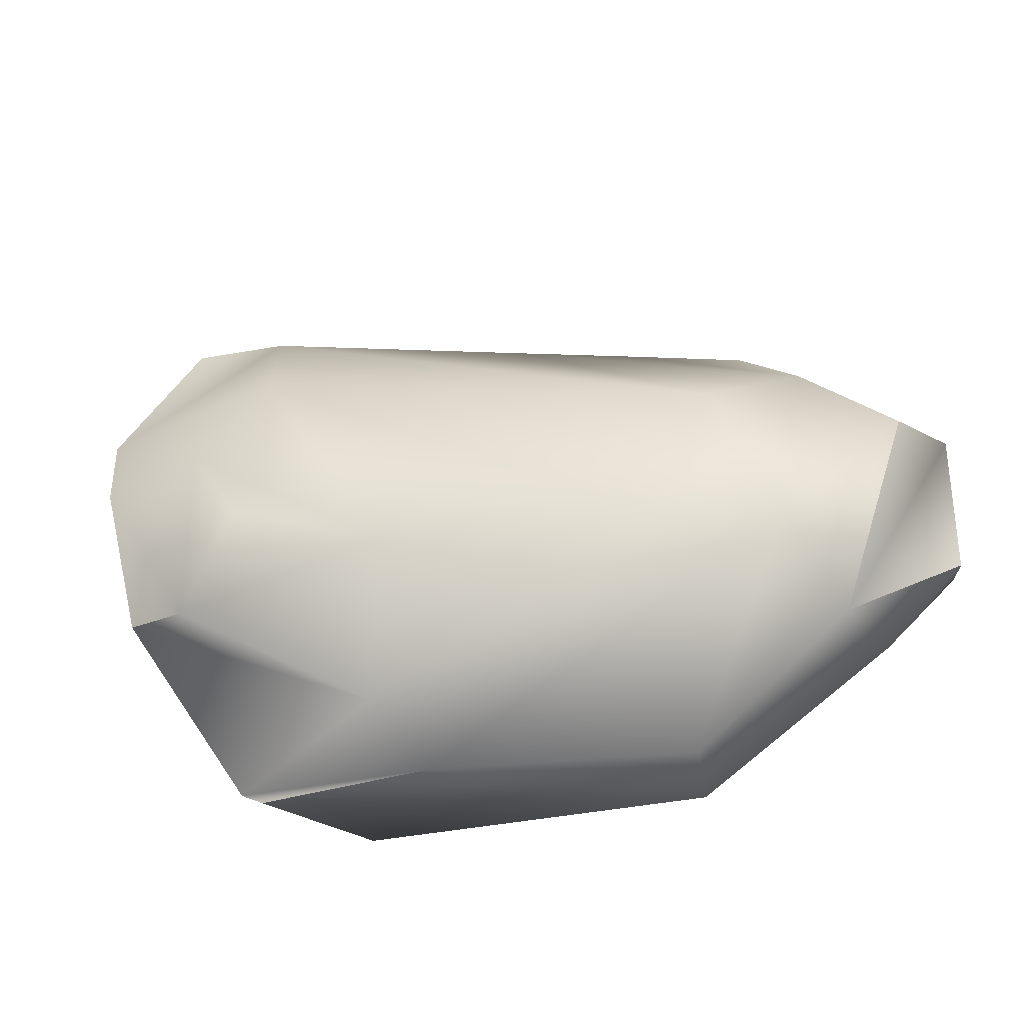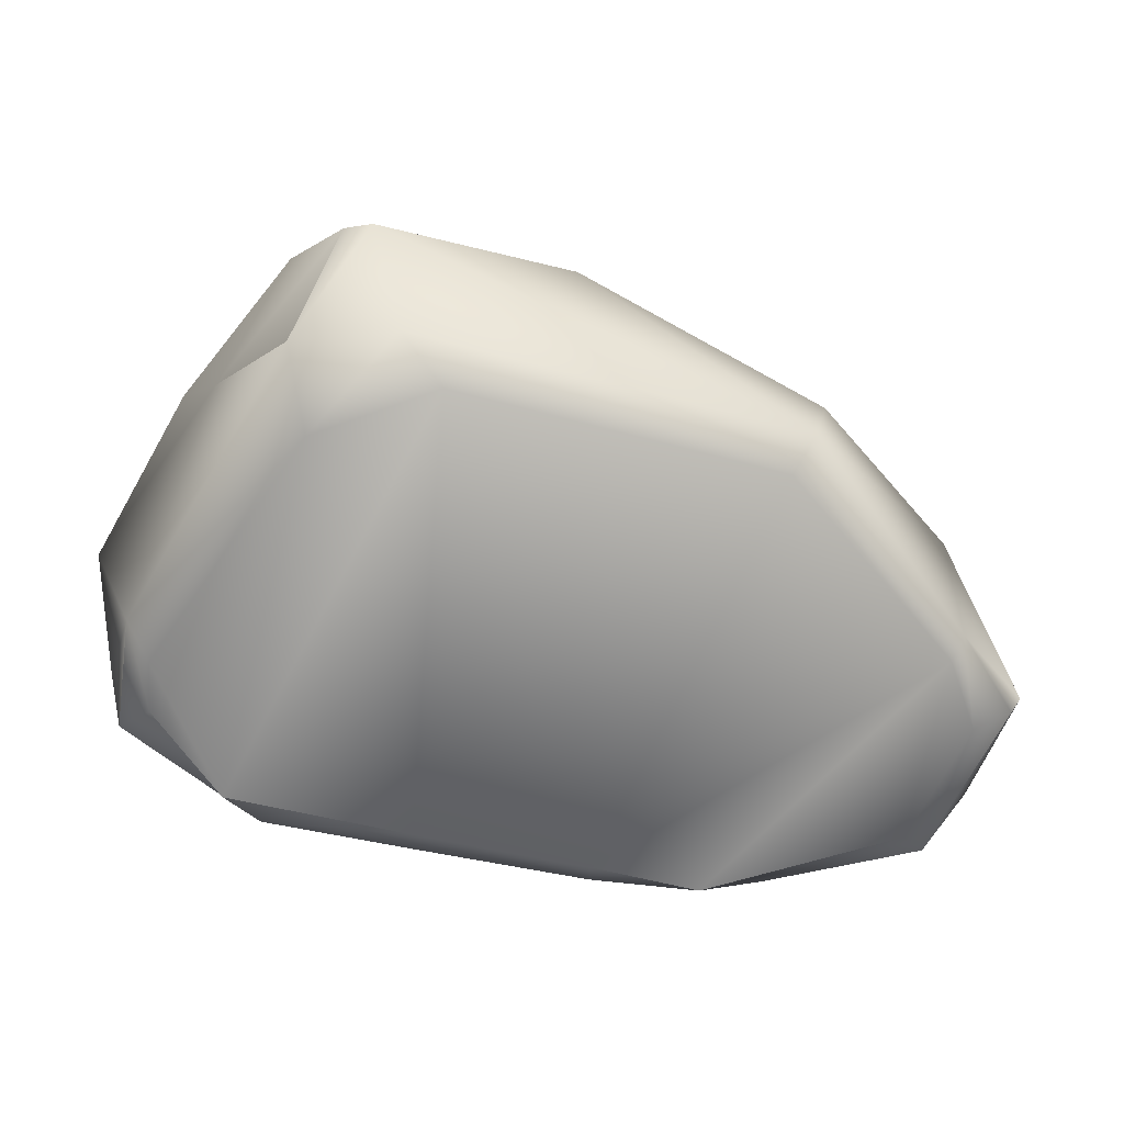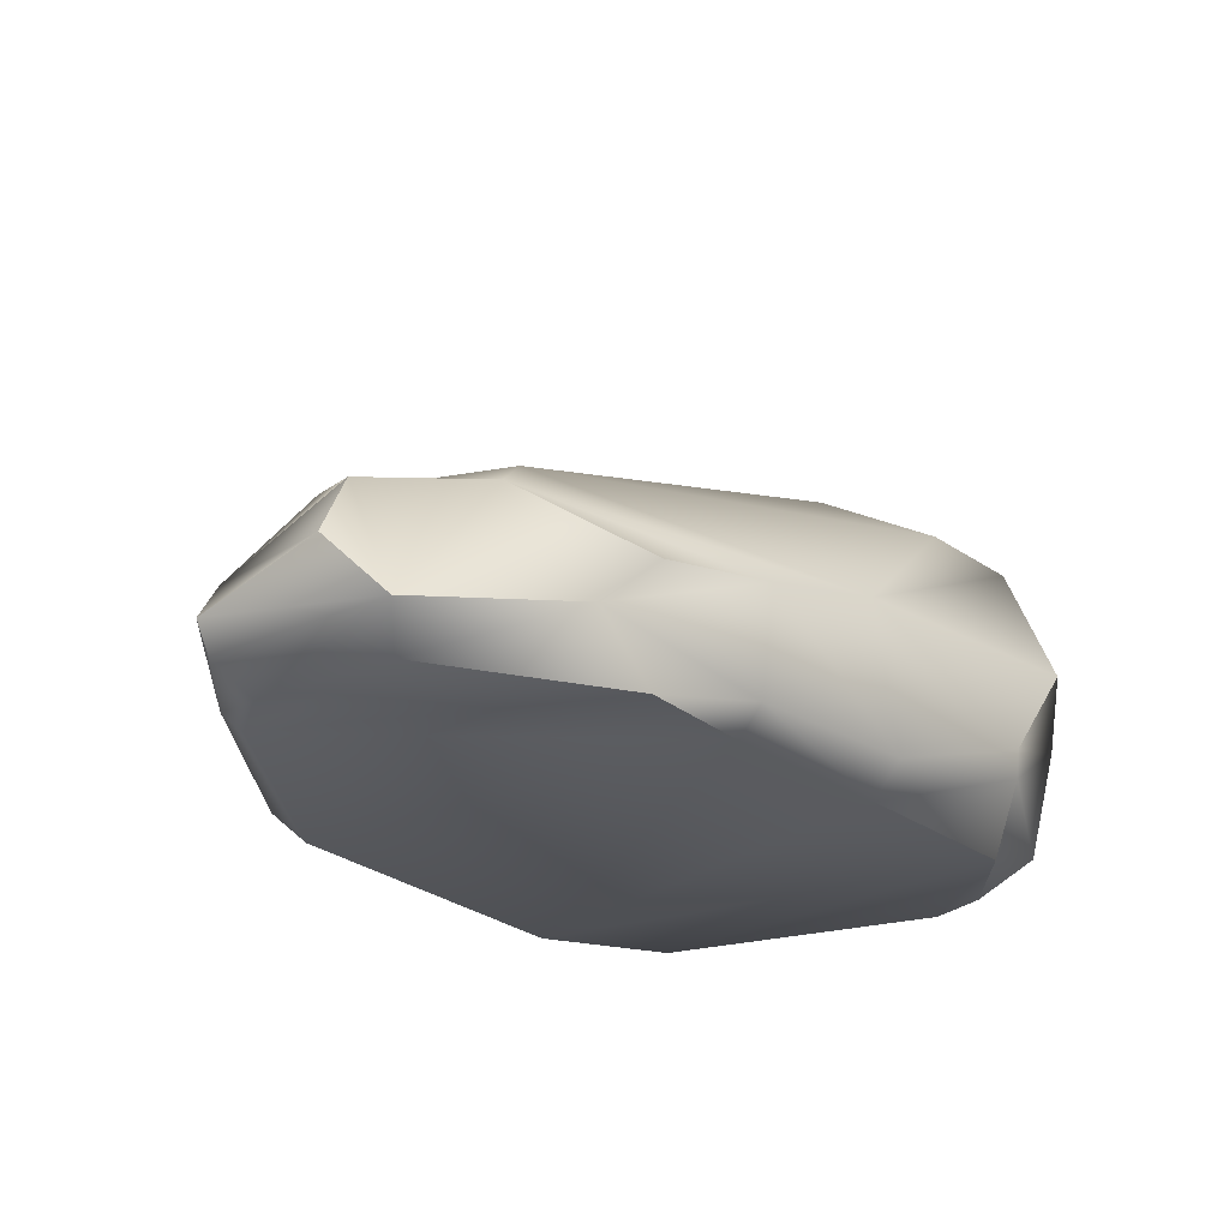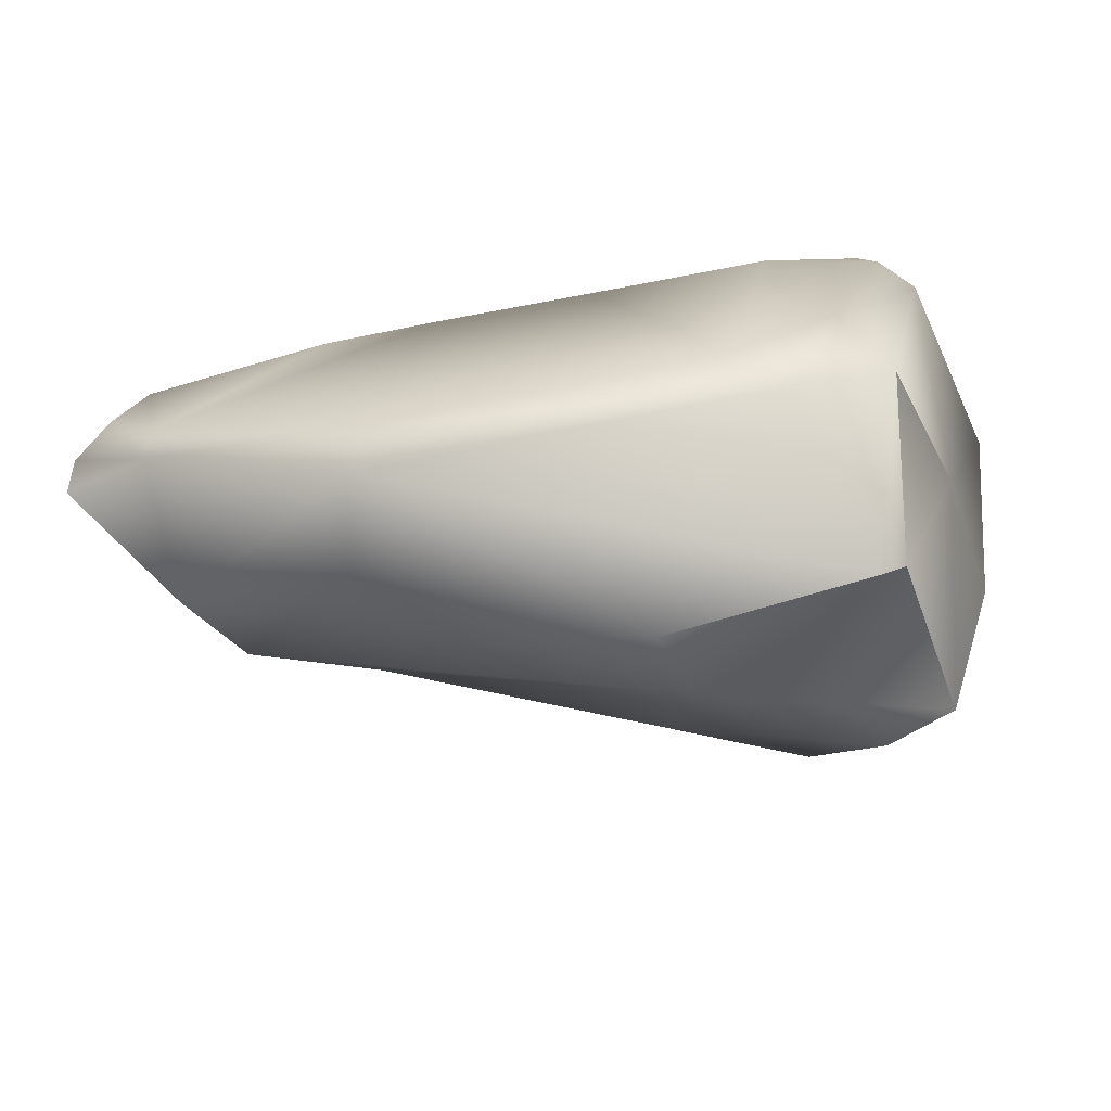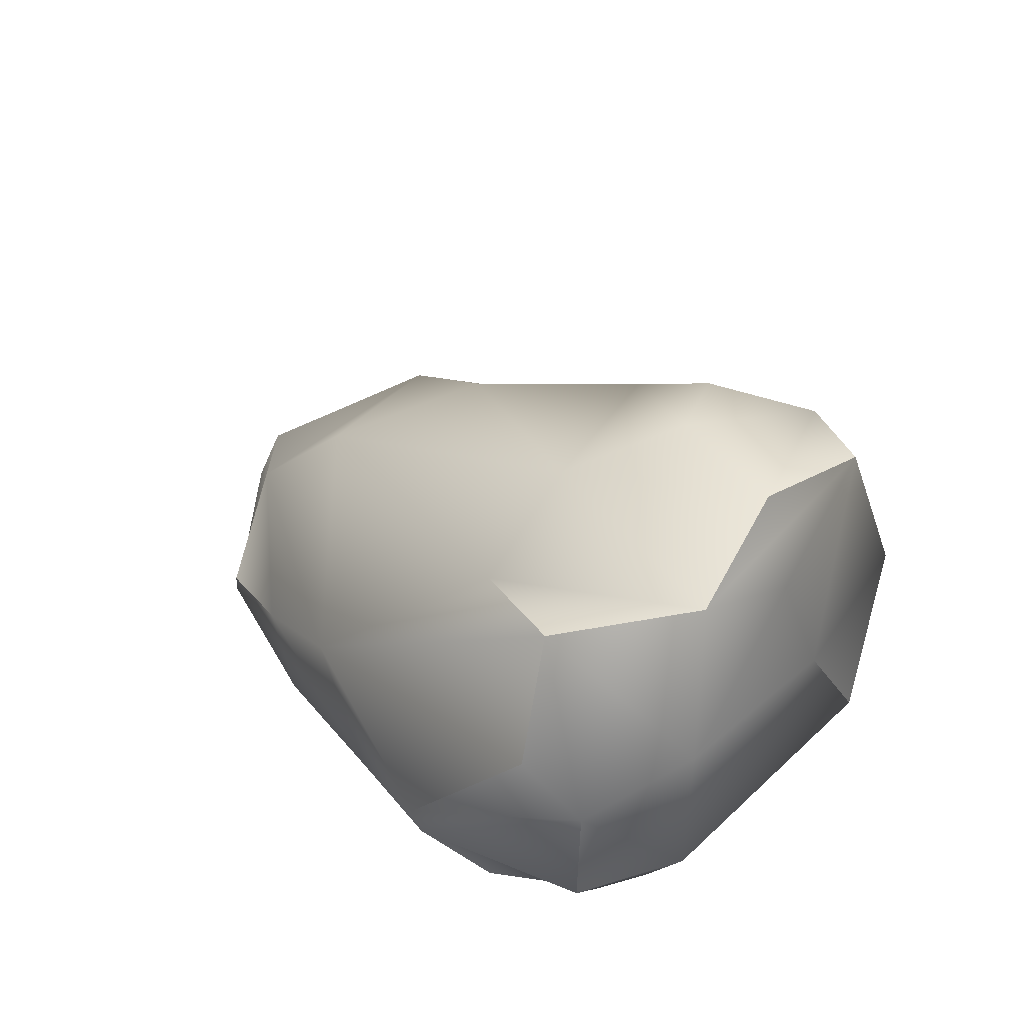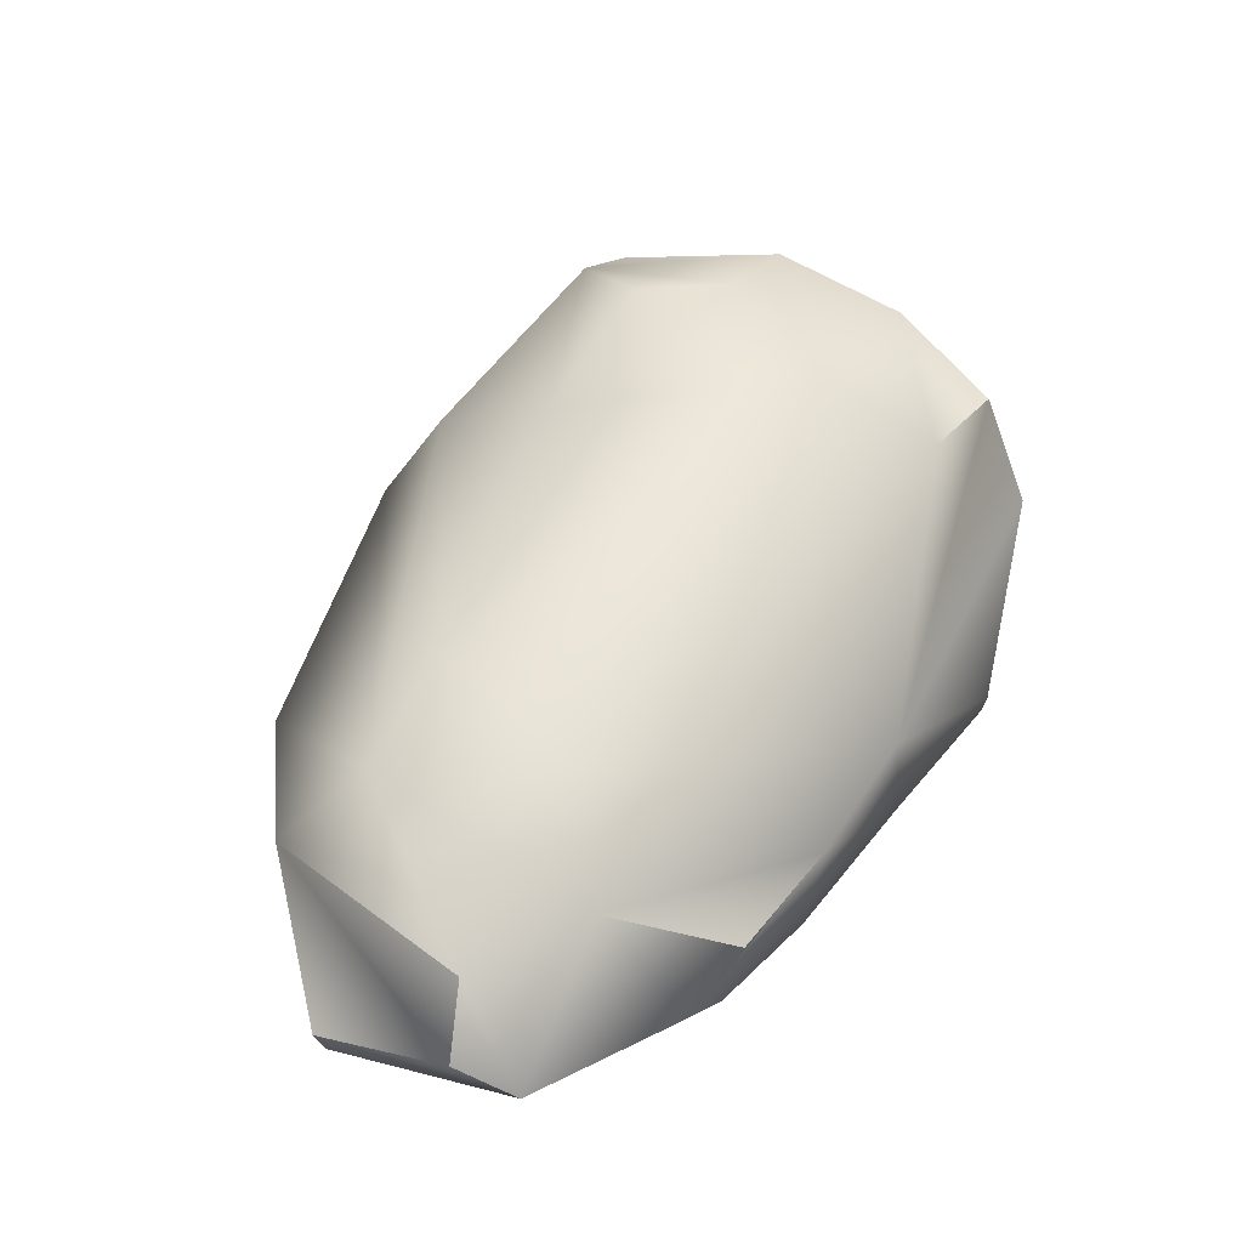
<metadata>
{"format":"obj","ext":"obj","renderer":"f3d","projection":"perspective","resolution":1024,"background":"white","views":[{"elev":-34.9,"azim":-158.0,"up":"+Z"},{"elev":-62.5,"azim":161.1,"up":"+Y"},{"elev":-27.1,"azim":-53.0,"up":"+Y"},{"elev":-74.9,"azim":9.6,"up":"+Z"},{"elev":30.6,"azim":51.4,"up":"+Y"},{"elev":37.2,"azim":-65.0,"up":"+Y"}]}
</metadata>
<code>
g
v -1.255 -0.7636 0.4626
v -0.7239 -0.7705 0.8528
v -0.9553 -0.6084 0.8586
v -1.369 -0.6634 0.549
v -0.4 -0.7037 0.9692
v -0.3729 -0.7779 0.8739
v 0.1922 -0.7771 0.9367
v 0.16 -0.6879 1.049
v 0.7808 -0.7796 0.9916
v 0.6355 -0.6134 1.156
v 1.066 -0.7687 0.7736
v 1.143 -0.6505 0.9312
v 1.109 -0.7736 0.605
v 1.209 -0.6835 0.5407
v 0.8707 -0.7782 -0.2542
v 0.9967 -0.6288 -0.451
v 0.5471 -0.7648 -0.5132
v 0.7061 -0.6682 -0.601
v -0.4747 -0.7491 -0.5733
v -0.5201 -0.6459 -0.6762
v -1.147 -0.753 -0.1583
v -1.174 -0.6895 -0.2219
v -1.297 -0.7711 0.02893
v -1.419 -0.6807 -0.01711
v 0.853 -0.1227 -0.6832
v 0.2177 -0.0576 -0.7151
v -0.5832 -0.3742 -0.6574
v -1.136 -0.2693 -0.3098
v -1.463 -0.5882 -0.02606
v -1.484 -0.4912 0.405
v -1.371 -0.2779 0.3836
v -1.06 -0.2285 0.6315
v -0.8021 -0.4488 0.946
v -0.4213 -0.3827 1.029
v -0.01654 -0.2769 1.089
v 0.6126 -0.5363 1.177
v 1.078 -0.1036 1.1
v 1.221 -0.2833 0.9869
v 1.371 -0.1105 0.6771
v 1.164 -0.1833 -0.05155
v 0.9323 -0.1224 -0.6414
v 1.06 0.4491 -0.2798
v 1.264 0.2594 0.2201
v 1.289 0.3383 0.5829
v 1.023 0.2689 0.9698
v 0.8424 0.5134 -0.3135
v 0.3263 0.1797 -0.564
v -1.019 -0.01116 -0.06961
v -0.8006 -0.007296 0.47
v -0.6283 0.1113 -0.05538
v 0.1945 0.4137 -0.1235
v 0.6889 0.2818 0.9165
v 0.6034 0.4881 0.5602
v 0.7823 0.6121 0.2104
v 1.159 0.5273 0.2146
v 0.6228 0.6147 -0.04033
g
f 1 2 3 4
f 2 6 5 3
f 5 6 7 8
f 7 9 10 8
f 10 9 11 12
f 11 13 14 12
f 14 13 15 16
f 15 17 18 16
f 18 17 19 20
f 19 21 22 20
f 22 21 23 24
f 23 1 4 24
f 1 23 21 2
f 21 19 6 2
f 6 19 17 7
f 17 15 9 7
f 9 15 13 11
f 20 26 25 18
f 20 22 28 27
f 22 24 29 28
f 29 24 4 30
f 4 32 31 30
f 32 4 3 33
f 3 5 34 33
f 34 5 8 35
f 8 10 36 35
f 36 10 38 37
f 10 12 38
f 38 12 14 39
f 14 16 40 39
f 16 18 25 41
f 41 42 40 16
f 40 42 43 39
f 43 44 39
f 39 44 45 38
f 38 45 37
f 42 41 47 46
f 41 25 26 47
f 26 20 27
f 28 29 30 31
f 31 48 28
f 48 31 32 49
f 32 34 35 49
f 33 34 32
f 35 36 37 45
f 27 28 48 26
f 47 26 48 50
f 47 50 51 46
f 44 43 42
f 49 35 52 53
f 35 45 52
f 52 45 44 53
f 53 44 55 54
f 44 42 55
f 55 42 46 54
f 46 51 56
f 56 54 46
f 51 53 54 56
f 53 51 50 49
f 48 49 50

</code>
